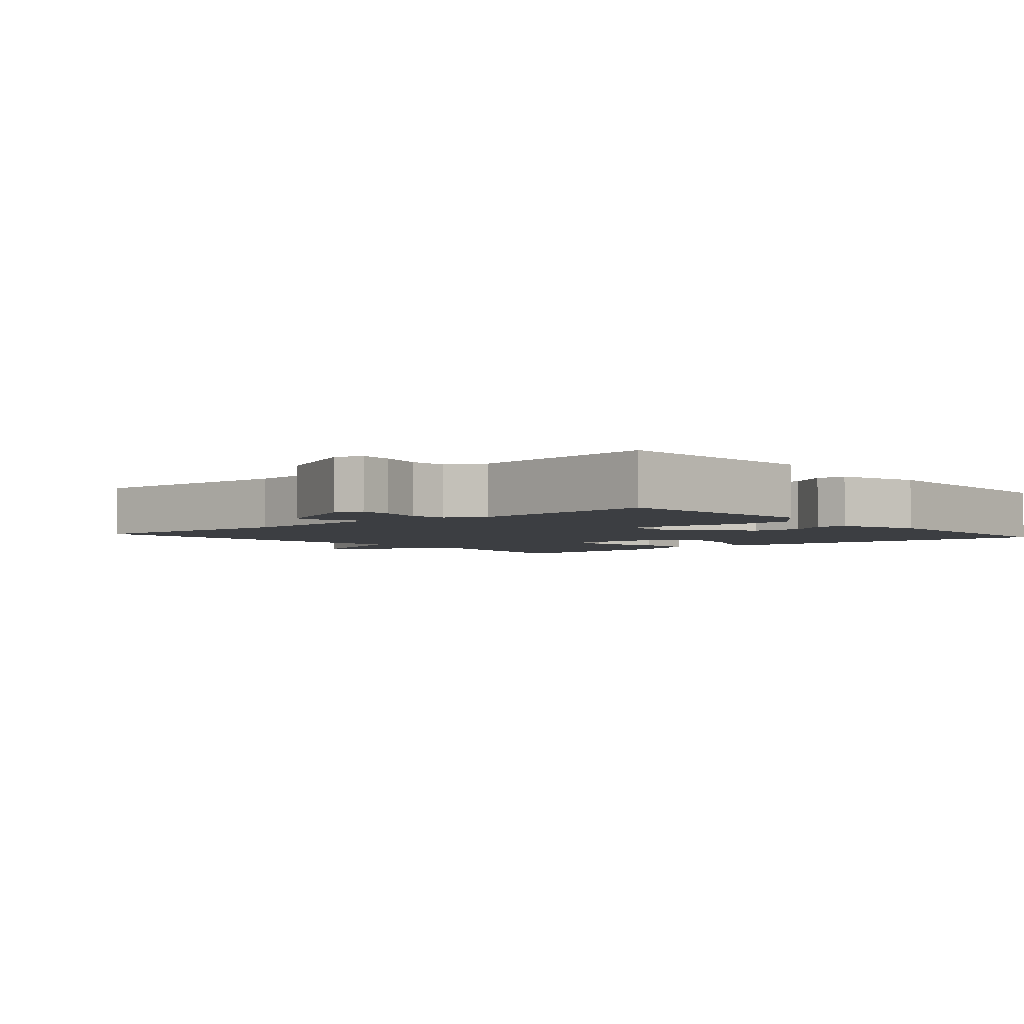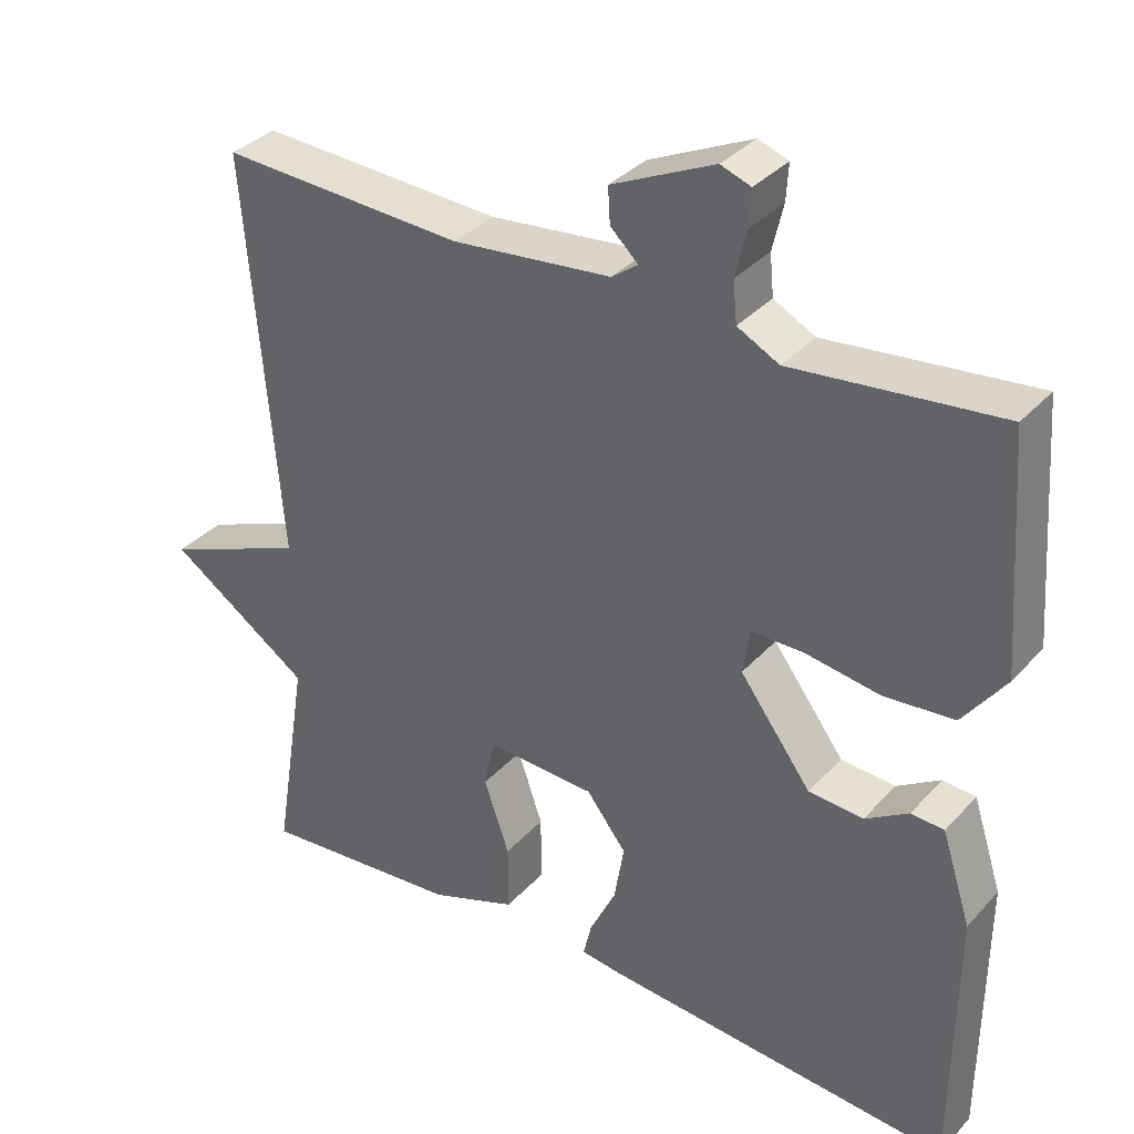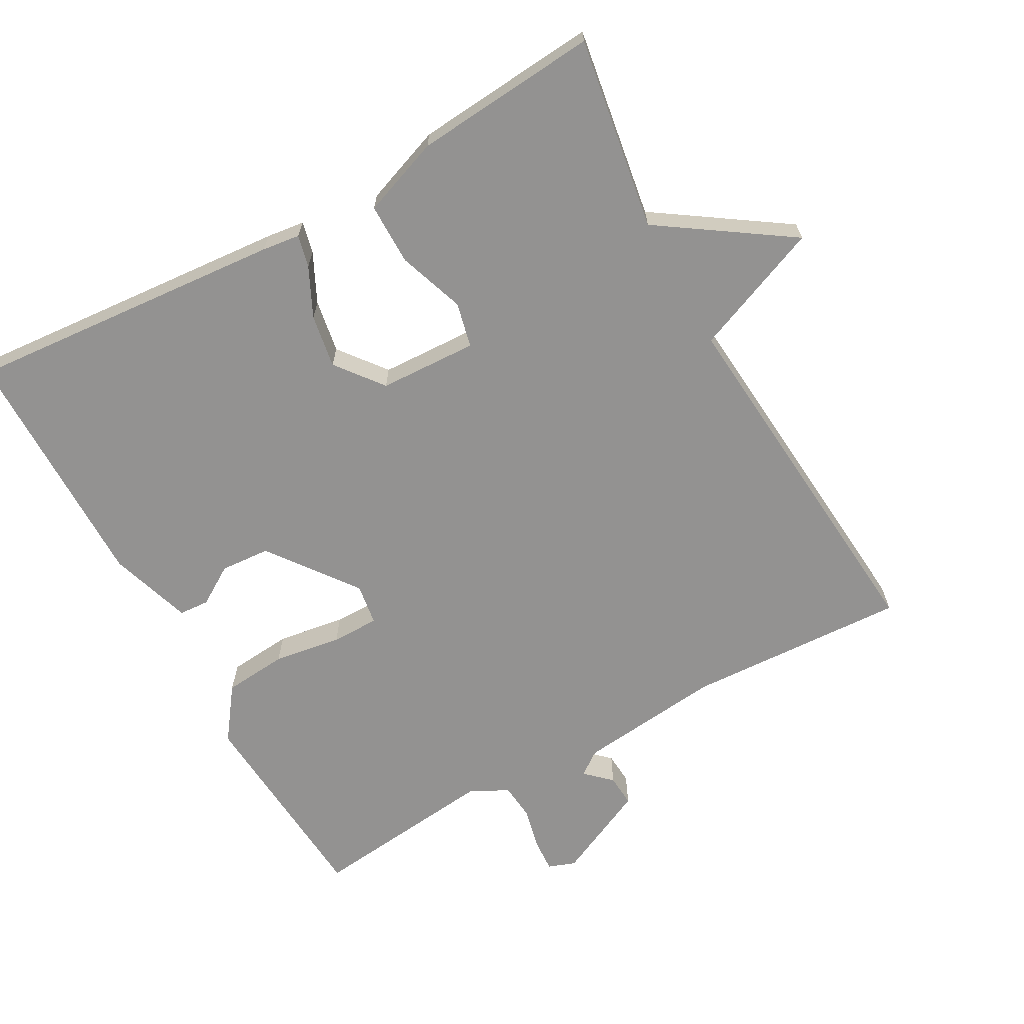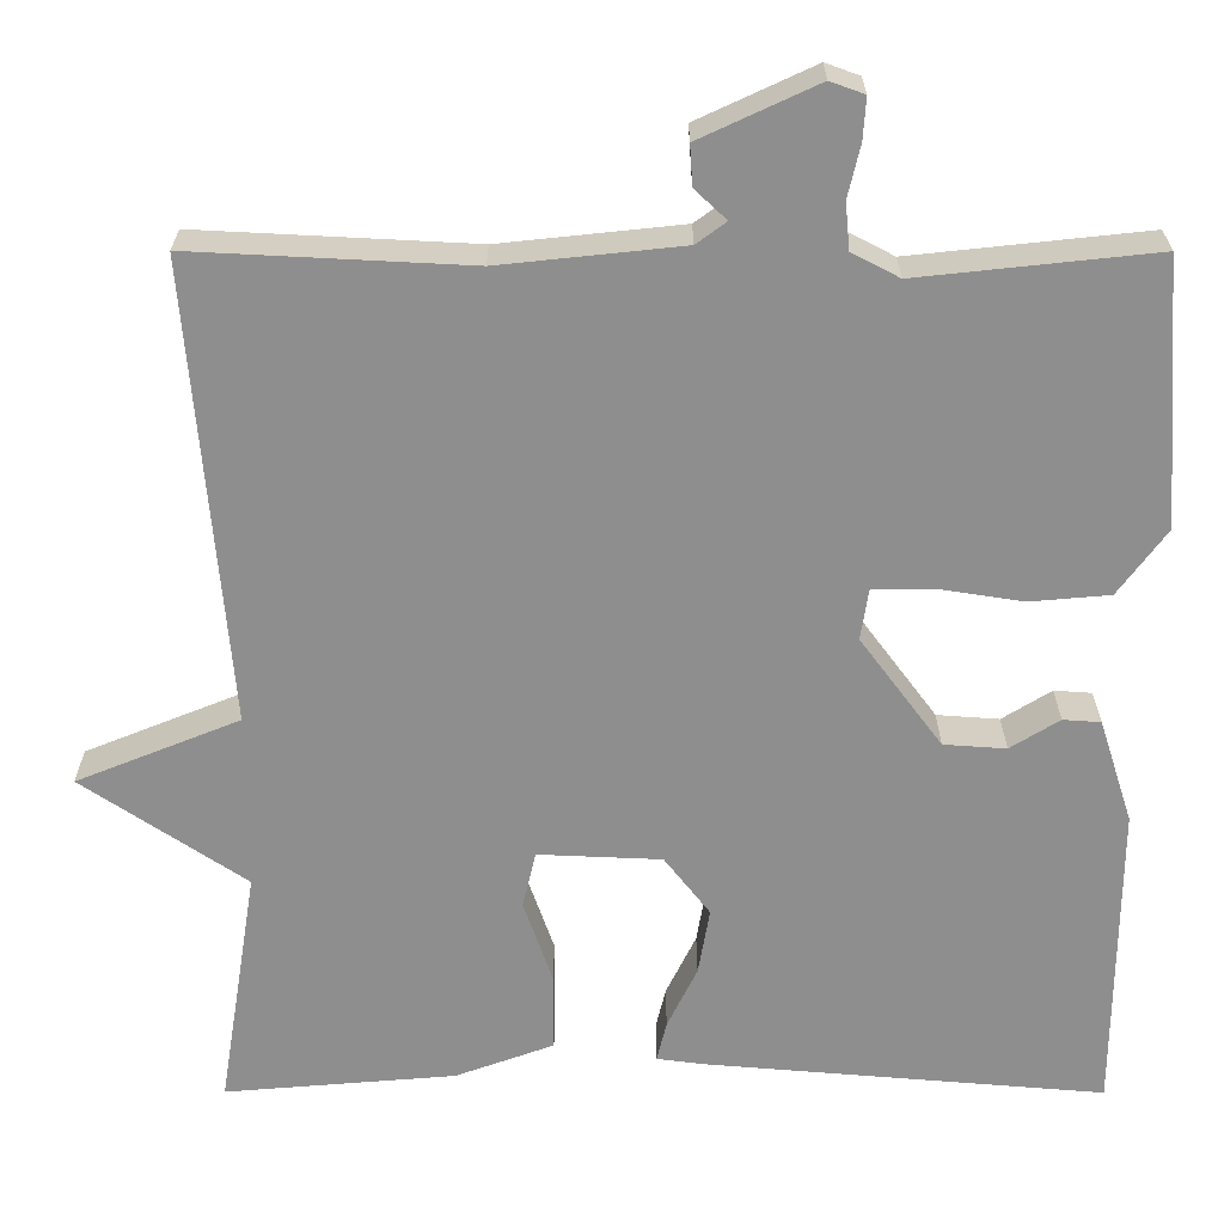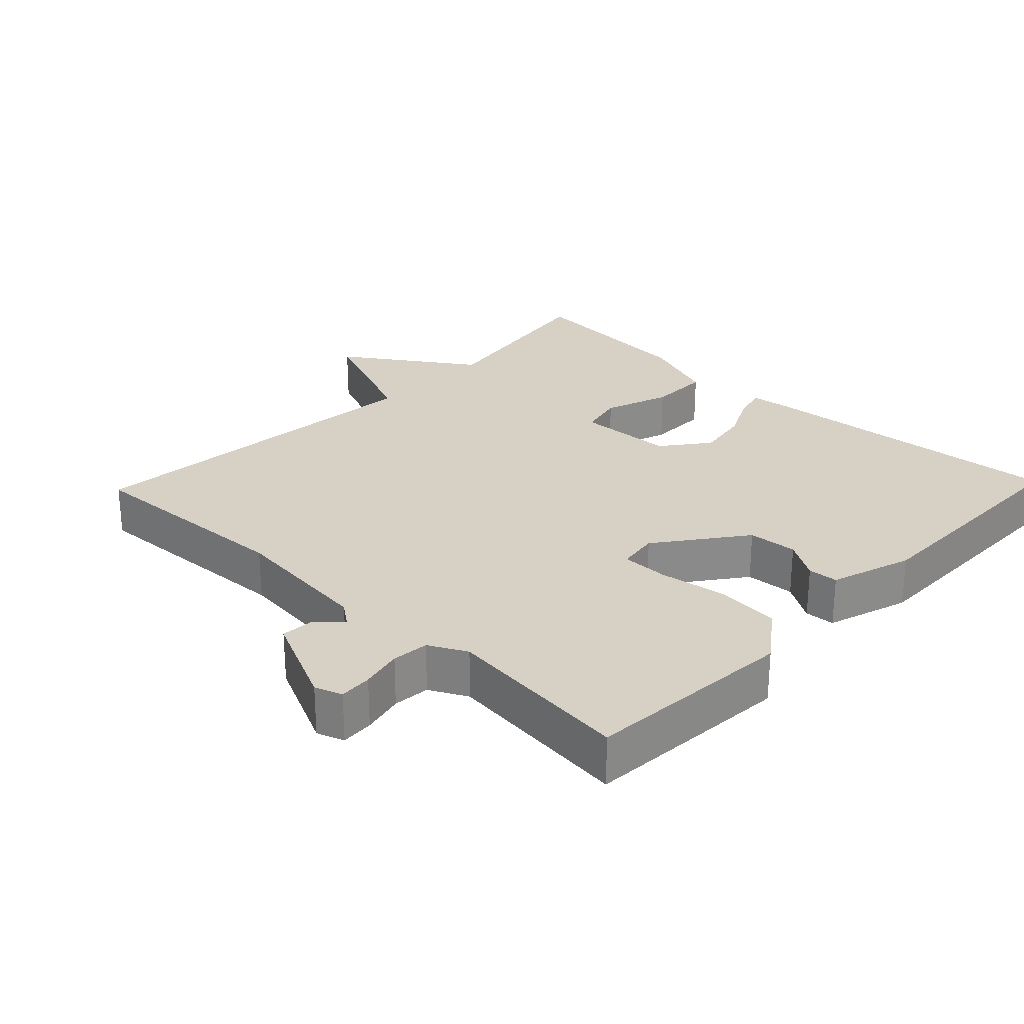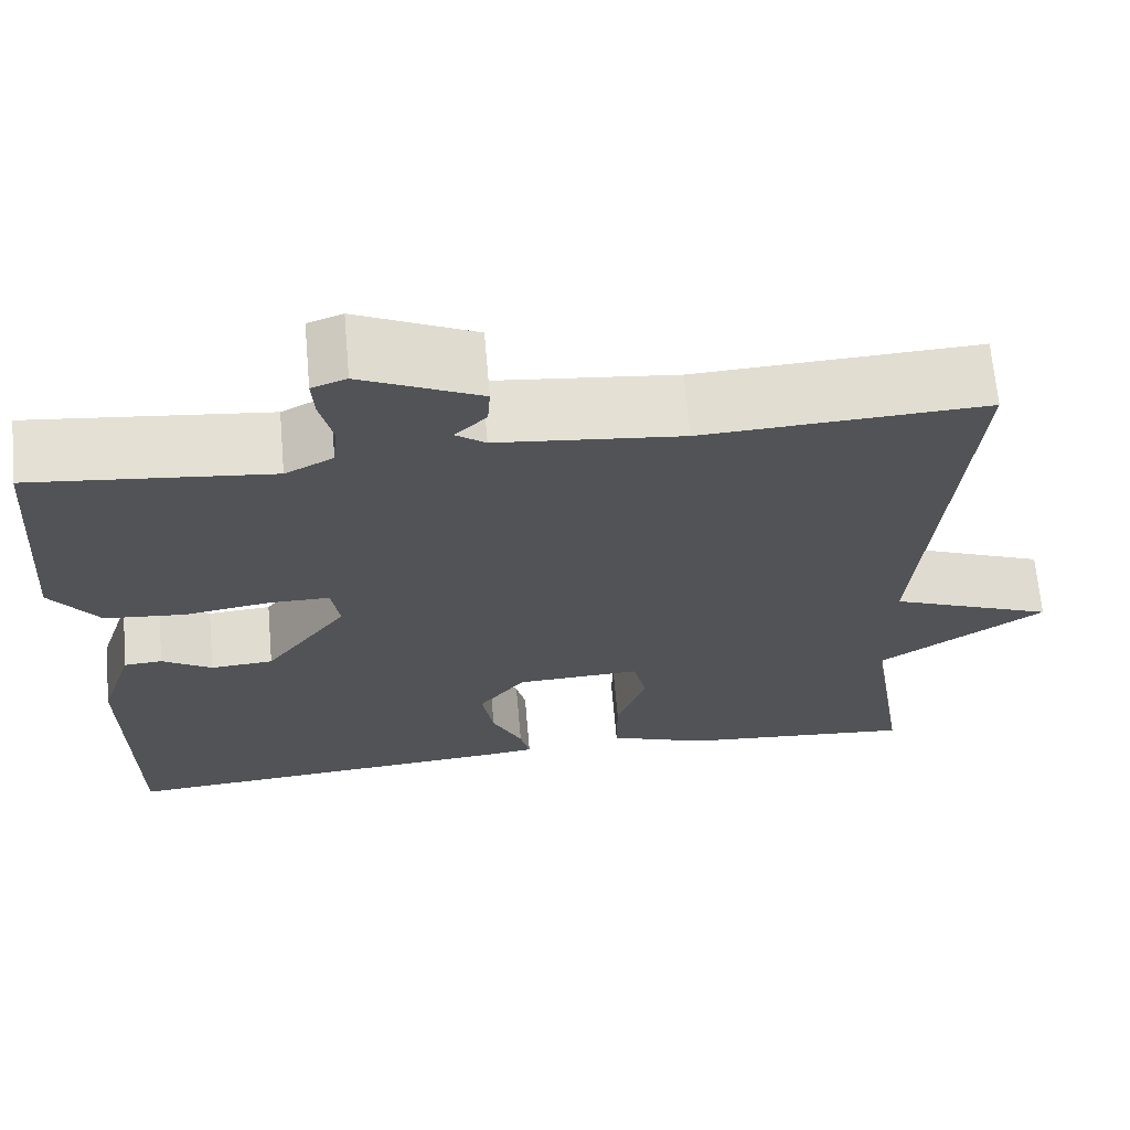
<metadata>
{"format":"obj","ext":"obj","renderer":"f3d","projection":"perspective","resolution":1024,"background":"white","views":[{"elev":-3.4,"azim":40.8,"up":"+Y"},{"elev":34.6,"azim":35.6,"up":"+Z"},{"elev":-66.4,"azim":-150.9,"up":"+Y"},{"elev":25.0,"azim":0.1,"up":"+Z"},{"elev":26.9,"azim":43.8,"up":"+Y"},{"elev":67.3,"azim":175.0,"up":"+Z"}]}
</metadata>
<code>
v -0.5 0.07 0.5
v -0.185 0.07 0.484
v 0.022 0.07 0.506
v 0.056 0.07 0.531
v 0.02 0.07 0.565
v 0.017 0.07 0.611
v 0.15 0.07 0.673
v 0.189 0.07 0.659
v 0.186 0.07 0.612
v 0.172 0.07 0.552
v 0.177 0.07 0.499
v 0.231 0.07 0.471
v 0.5 0.07 0.5
v 0.522 0.07 0.198
v 0.467 0.07 0.123
v 0.376 0.07 0.115
v 0.279 0.07 0.13
v 0.211 0.07 0.13
v 0.202 0.07 0.071
v 0.295 0.07 -0.054
v 0.366 0.07 -0.059
v 0.422 0.07 -0.024
v 0.465 0.07 -0.027
v 0.503 0.07 -0.145
v 0.5 0.07 -0.5
v 0.045 0.07 -0.462
v -0.009 0.07 -0.455
v 0.002 0.07 -0.409
v 0.036 0.07 -0.339
v 0.049 0.07 -0.263
v -0.003 0.07 -0.196
v -0.143 0.07 -0.19
v -0.158 0.07 -0.254
v -0.125 0.07 -0.349
v -0.125 0.07 -0.437
v -0.237 0.07 -0.478
v -0.5 0.07 -0.5
v -0.456 0.07 -0.225
v -0.641 0.07 -0.1
v -0.456 0.07 -0.025
v -0.5 0 0.5
v -0.185 0 0.484
v 0.022 0 0.506
v 0.056 0 0.531
v 0.02 0 0.565
v 0.017 0 0.611
v 0.15 0 0.673
v 0.189 0 0.659
v 0.186 0 0.612
v 0.172 0 0.552
v 0.177 0 0.499
v 0.231 0 0.471
v 0.5 0 0.5
v 0.522 0 0.198
v 0.467 0 0.123
v 0.376 0 0.115
v 0.279 0 0.13
v 0.211 0 0.13
v 0.202 0 0.071
v 0.295 0 -0.054
v 0.366 0 -0.059
v 0.422 0 -0.024
v 0.465 0 -0.027
v 0.503 0 -0.145
v 0.5 0 -0.5
v 0.045 0 -0.462
v -0.009 0 -0.455
v 0.002 0 -0.409
v 0.036 0 -0.339
v 0.049 0 -0.263
v -0.003 0 -0.196
v -0.143 0 -0.19
v -0.158 0 -0.254
v -0.125 0 -0.349
v -0.125 0 -0.437
v -0.237 0 -0.478
v -0.5 0 -0.5
v -0.456 0 -0.225
v -0.641 0 -0.1
v -0.456 0 -0.025
f 38 39 40
f 36 37 38
f 35 36 38
f 34 35 38
f 33 34 38
f 32 33 38 40
f 40 1 2
f 32 40 2
f 31 32 2
f 27 28 29
f 26 27 29
f 25 26 29
f 24 25 29
f 23 24 29
f 22 23 29
f 21 22 29
f 20 21 29 30
f 30 31 2
f 20 30 2
f 19 20 2
f 15 16 17
f 14 15 17
f 13 14 17
f 12 13 17
f 11 12 17 18
f 10 11 18 19
f 8 9 10
f 7 8 10
f 6 7 10
f 5 6 10
f 4 5 10
f 3 4 10 19
f 2 3 19
f 80 79 78
f 78 77 76
f 78 76 75
f 78 75 74
f 78 74 73
f 80 78 73 72
f 42 41 80
f 42 80 72
f 42 72 71
f 69 68 67
f 69 67 66
f 69 66 65
f 69 65 64
f 69 64 63
f 69 63 62
f 69 62 61
f 70 69 61 60
f 42 71 70
f 42 70 60
f 42 60 59
f 57 56 55
f 57 55 54
f 57 54 53
f 57 53 52
f 58 57 52 51
f 59 58 51 50
f 50 49 48
f 50 48 47
f 50 47 46
f 50 46 45
f 50 45 44
f 59 50 44 43
f 59 43 42
f 1 41 42 2
f 2 42 43 3
f 3 43 44 4
f 4 44 45 5
f 5 45 46 6
f 6 46 47 7
f 7 47 48 8
f 8 48 49 9
f 9 49 50 10
f 10 50 51 11
f 11 51 52 12
f 12 52 53 13
f 13 53 54 14
f 14 54 55 15
f 15 55 56 16
f 16 56 57 17
f 17 57 58 18
f 18 58 59 19
f 19 59 60 20
f 20 60 61 21
f 21 61 62 22
f 22 62 63 23
f 23 63 64 24
f 24 64 65 25
f 25 65 66 26
f 26 66 67 27
f 27 67 68 28
f 28 68 69 29
f 29 69 70 30
f 30 70 71 31
f 31 71 72 32
f 32 72 73 33
f 33 73 74 34
f 34 74 75 35
f 35 75 76 36
f 36 76 77 37
f 37 77 78 38
f 38 78 79 39
f 39 79 80 40
f 40 80 41 1

</code>
